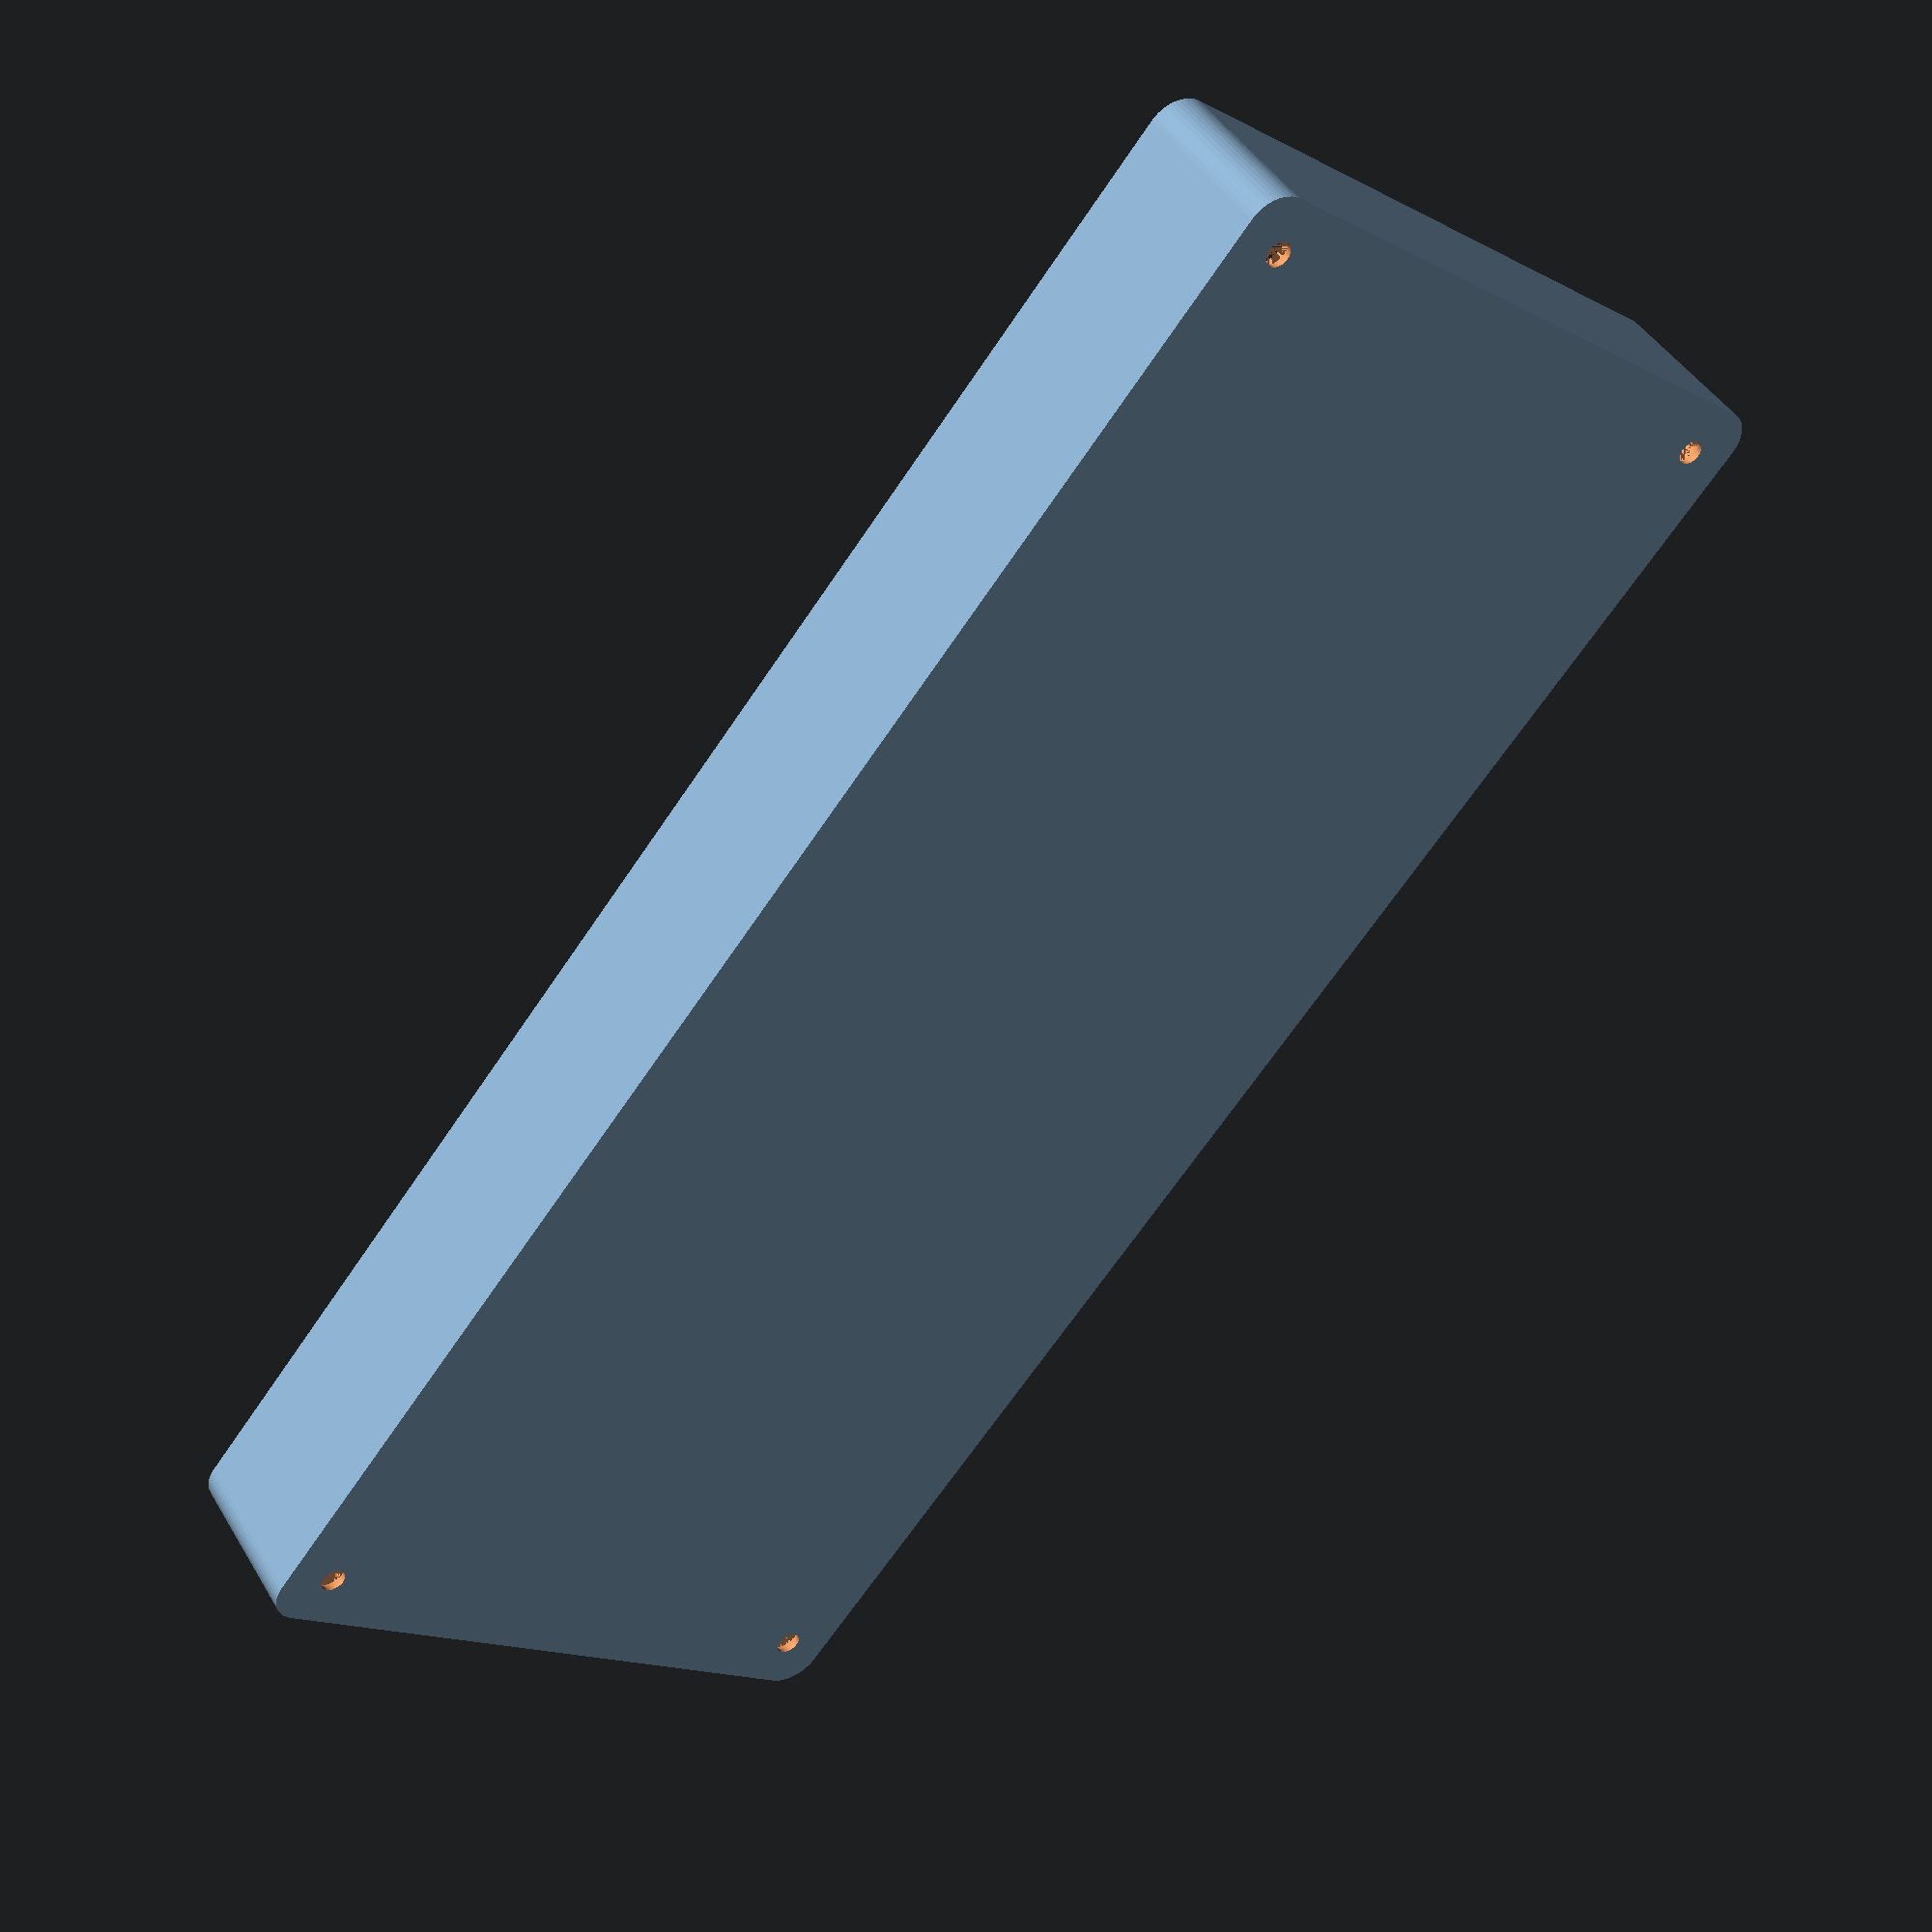
<openscad>
$fn = 50;


difference() {
	union() {
		hull() {
			translate(v = [-47.5000000000, 115.0000000000, 0]) {
				cylinder(h = 24, r = 5);
			}
			translate(v = [47.5000000000, 115.0000000000, 0]) {
				cylinder(h = 24, r = 5);
			}
			translate(v = [-47.5000000000, -115.0000000000, 0]) {
				cylinder(h = 24, r = 5);
			}
			translate(v = [47.5000000000, -115.0000000000, 0]) {
				cylinder(h = 24, r = 5);
			}
		}
	}
	union() {
		translate(v = [-45.0000000000, -112.5000000000, 2]) {
			rotate(a = [0, 0, 0]) {
				difference() {
					union() {
						translate(v = [0, 0, -6.0000000000]) {
							cylinder(h = 6, r = 1.5000000000);
						}
						translate(v = [0, 0, -6.0000000000]) {
							cylinder(h = 6, r = 1.8000000000);
						}
						translate(v = [0, 0, -1.7000000000]) {
							cylinder(h = 1.7000000000, r1 = 1.5000000000, r2 = 2.9000000000);
						}
						cylinder(h = 50, r = 2.9000000000);
						translate(v = [0, 0, -6.0000000000]) {
							cylinder(h = 6, r = 1.5000000000);
						}
					}
					union();
				}
			}
		}
		translate(v = [45.0000000000, -112.5000000000, 2]) {
			rotate(a = [0, 0, 0]) {
				difference() {
					union() {
						translate(v = [0, 0, -6.0000000000]) {
							cylinder(h = 6, r = 1.5000000000);
						}
						translate(v = [0, 0, -6.0000000000]) {
							cylinder(h = 6, r = 1.8000000000);
						}
						translate(v = [0, 0, -1.7000000000]) {
							cylinder(h = 1.7000000000, r1 = 1.5000000000, r2 = 2.9000000000);
						}
						cylinder(h = 50, r = 2.9000000000);
						translate(v = [0, 0, -6.0000000000]) {
							cylinder(h = 6, r = 1.5000000000);
						}
					}
					union();
				}
			}
		}
		translate(v = [-45.0000000000, 112.5000000000, 2]) {
			rotate(a = [0, 0, 0]) {
				difference() {
					union() {
						translate(v = [0, 0, -6.0000000000]) {
							cylinder(h = 6, r = 1.5000000000);
						}
						translate(v = [0, 0, -6.0000000000]) {
							cylinder(h = 6, r = 1.8000000000);
						}
						translate(v = [0, 0, -1.7000000000]) {
							cylinder(h = 1.7000000000, r1 = 1.5000000000, r2 = 2.9000000000);
						}
						cylinder(h = 50, r = 2.9000000000);
						translate(v = [0, 0, -6.0000000000]) {
							cylinder(h = 6, r = 1.5000000000);
						}
					}
					union();
				}
			}
		}
		translate(v = [45.0000000000, 112.5000000000, 2]) {
			rotate(a = [0, 0, 0]) {
				difference() {
					union() {
						translate(v = [0, 0, -6.0000000000]) {
							cylinder(h = 6, r = 1.5000000000);
						}
						translate(v = [0, 0, -6.0000000000]) {
							cylinder(h = 6, r = 1.8000000000);
						}
						translate(v = [0, 0, -1.7000000000]) {
							cylinder(h = 1.7000000000, r1 = 1.5000000000, r2 = 2.9000000000);
						}
						cylinder(h = 50, r = 2.9000000000);
						translate(v = [0, 0, -6.0000000000]) {
							cylinder(h = 6, r = 1.5000000000);
						}
					}
					union();
				}
			}
		}
		translate(v = [0, 0, 3]) {
			hull() {
				union() {
					translate(v = [-47.0000000000, 114.5000000000, 4]) {
						cylinder(h = 36, r = 4);
					}
					translate(v = [-47.0000000000, 114.5000000000, 4]) {
						sphere(r = 4);
					}
					translate(v = [-47.0000000000, 114.5000000000, 40]) {
						sphere(r = 4);
					}
				}
				union() {
					translate(v = [47.0000000000, 114.5000000000, 4]) {
						cylinder(h = 36, r = 4);
					}
					translate(v = [47.0000000000, 114.5000000000, 4]) {
						sphere(r = 4);
					}
					translate(v = [47.0000000000, 114.5000000000, 40]) {
						sphere(r = 4);
					}
				}
				union() {
					translate(v = [-47.0000000000, -114.5000000000, 4]) {
						cylinder(h = 36, r = 4);
					}
					translate(v = [-47.0000000000, -114.5000000000, 4]) {
						sphere(r = 4);
					}
					translate(v = [-47.0000000000, -114.5000000000, 40]) {
						sphere(r = 4);
					}
				}
				union() {
					translate(v = [47.0000000000, -114.5000000000, 4]) {
						cylinder(h = 36, r = 4);
					}
					translate(v = [47.0000000000, -114.5000000000, 4]) {
						sphere(r = 4);
					}
					translate(v = [47.0000000000, -114.5000000000, 40]) {
						sphere(r = 4);
					}
				}
			}
		}
	}
}
</openscad>
<views>
elev=315.6 azim=320.2 roll=150.9 proj=p view=wireframe
</views>
